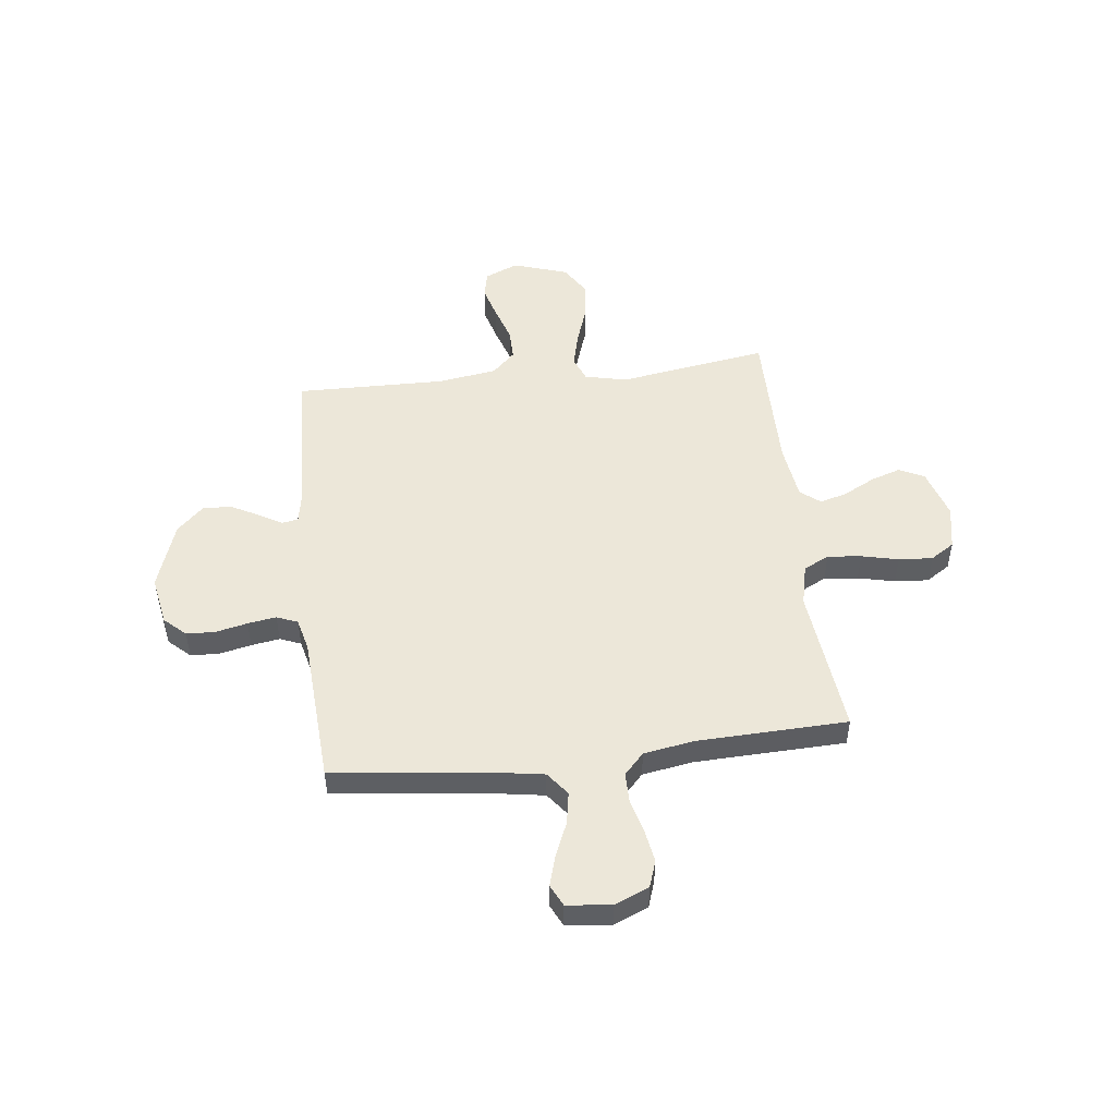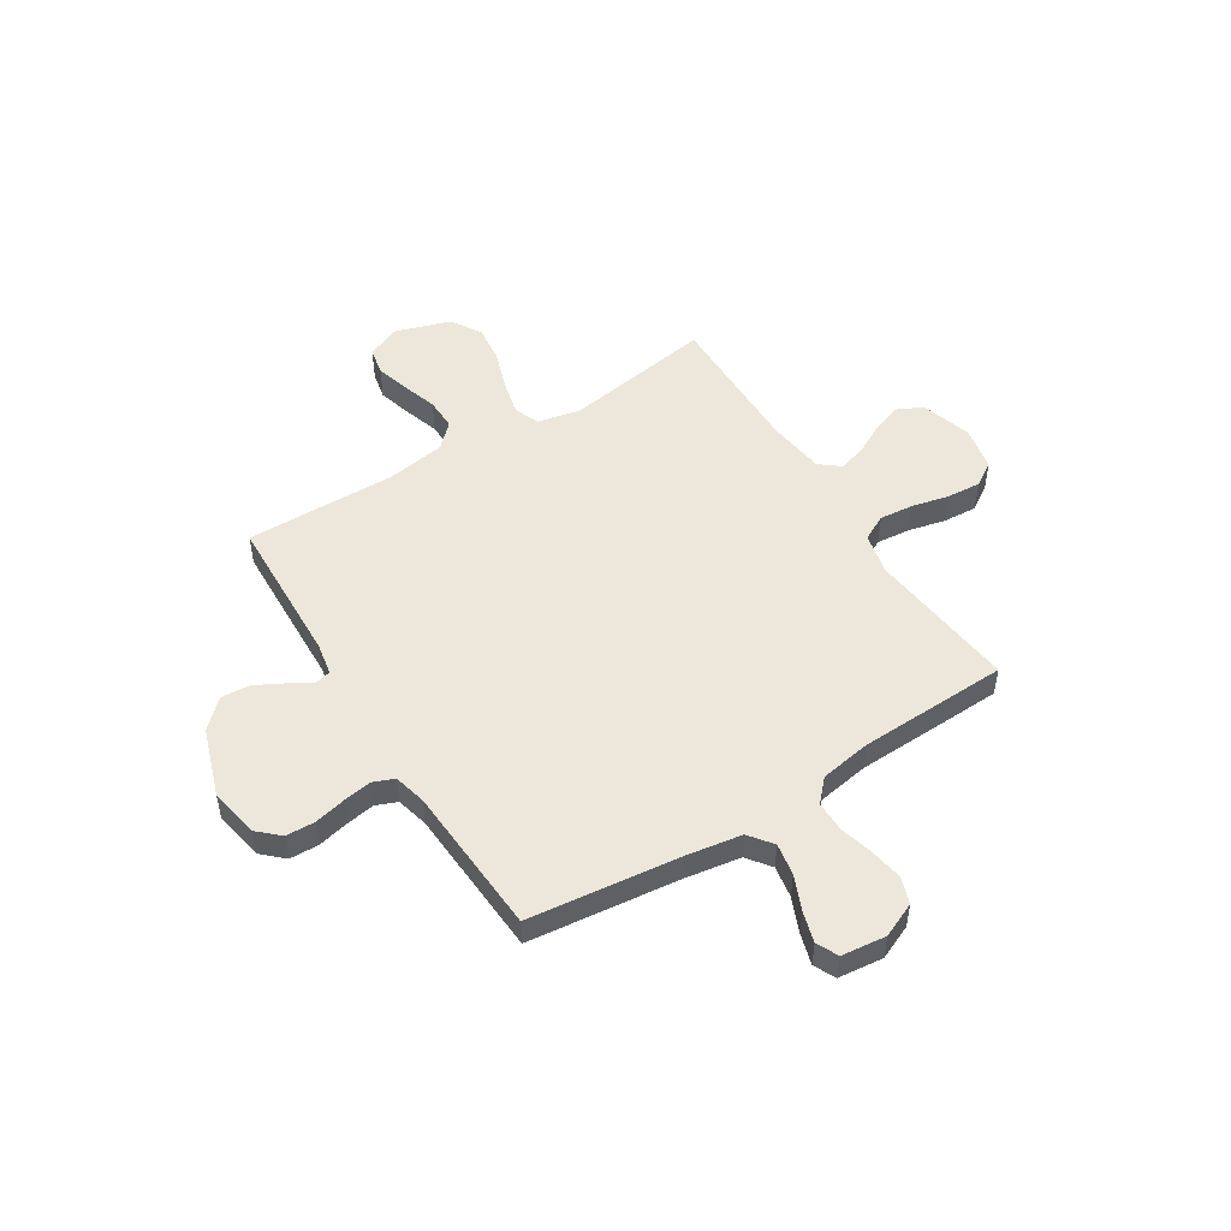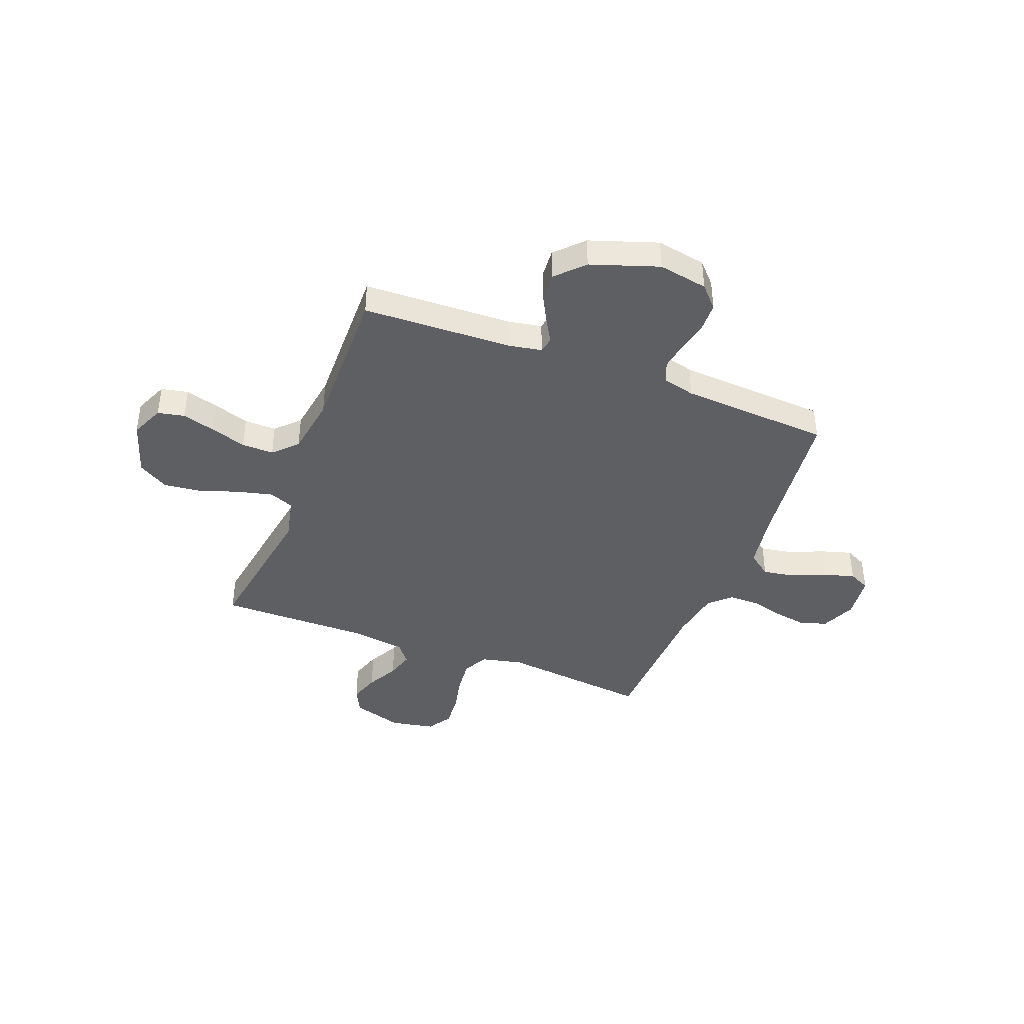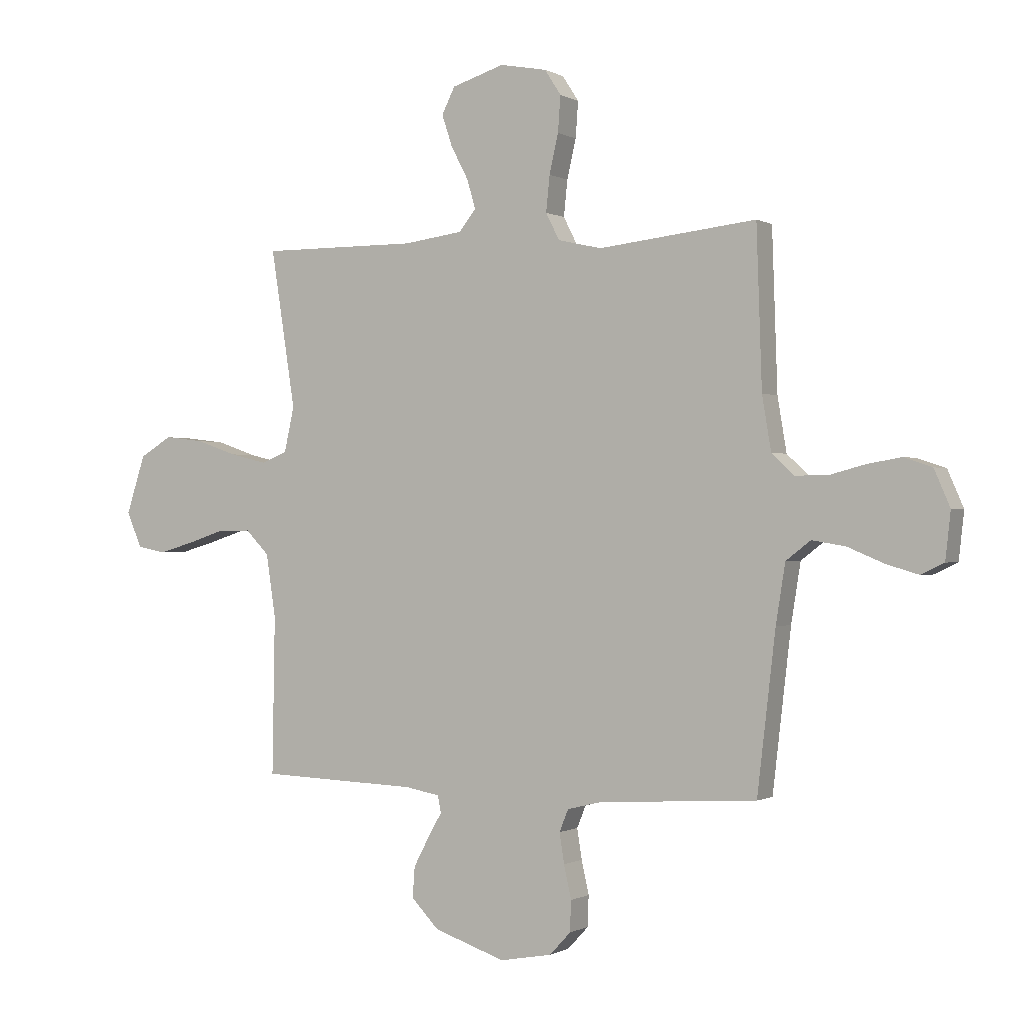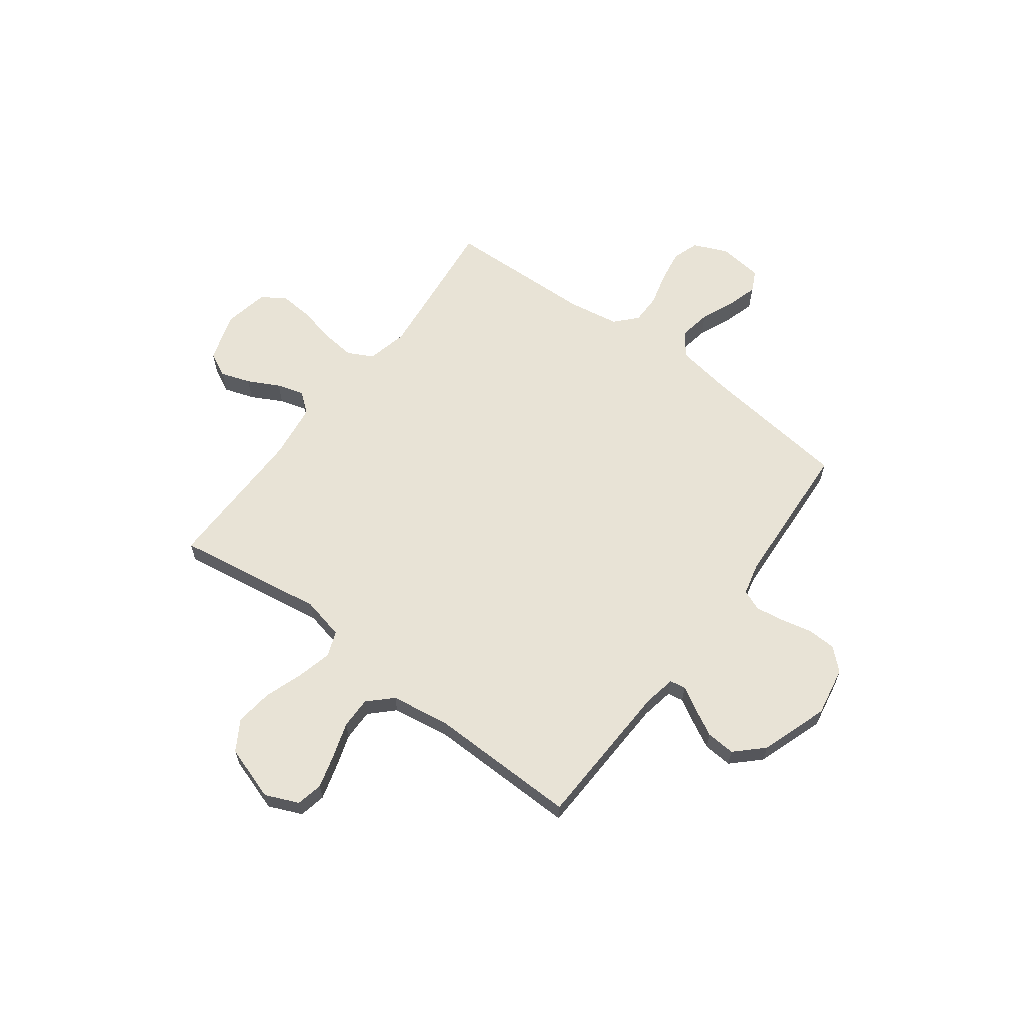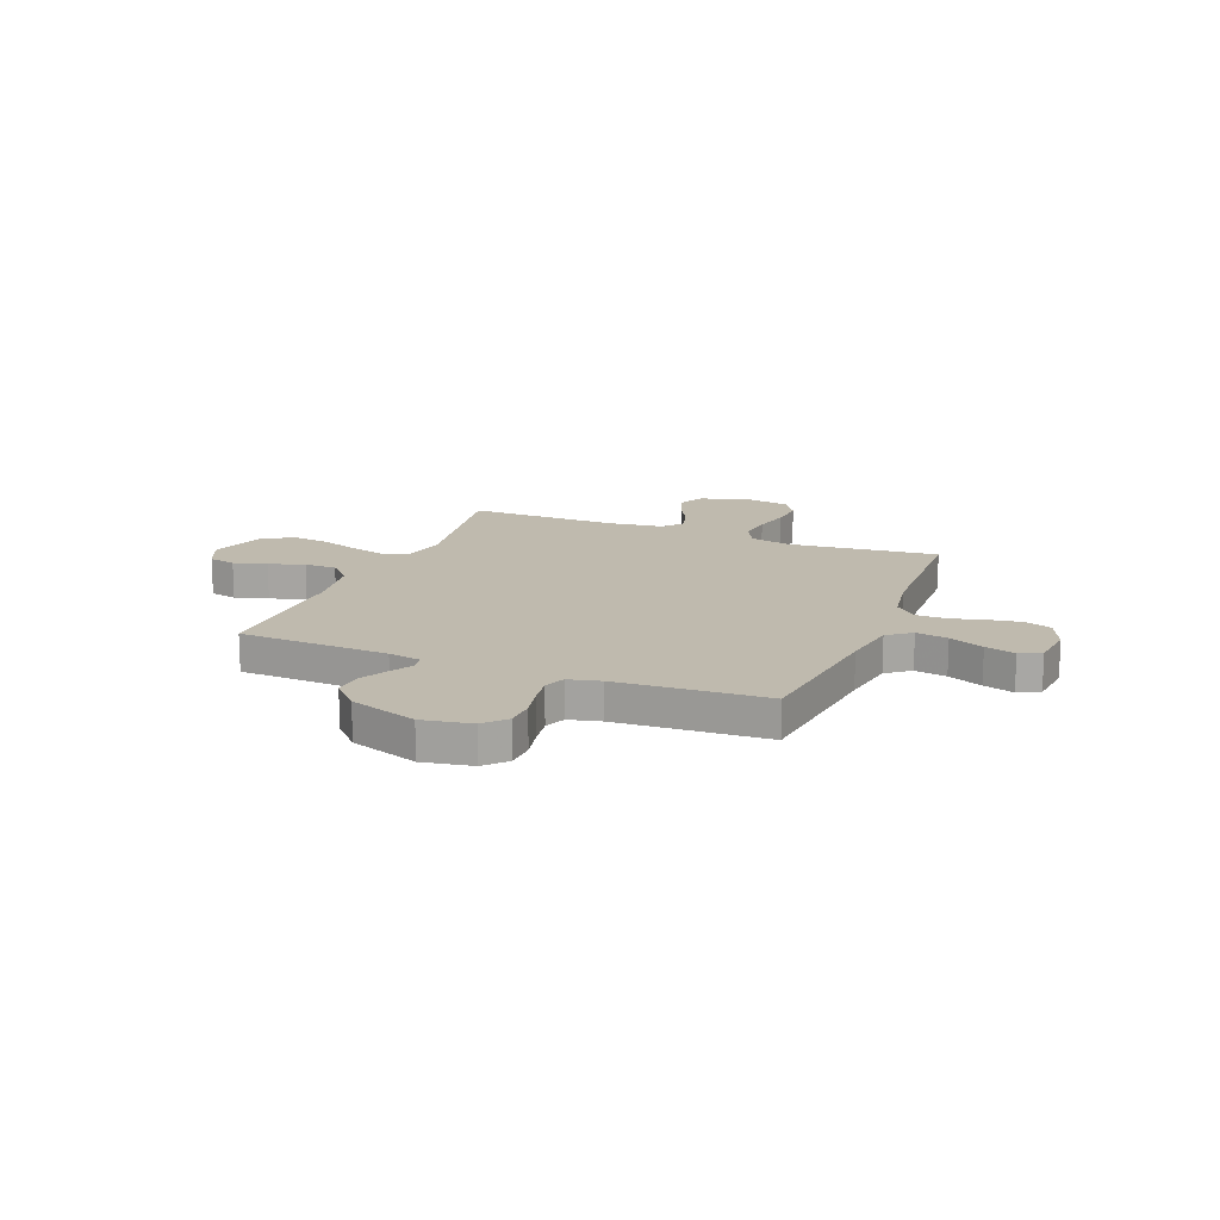
<metadata>
{"format":"obj","ext":"obj","renderer":"f3d","projection":"perspective","resolution":1024,"background":"white","views":[{"elev":50.0,"azim":-96.7,"up":"+Y"},{"elev":50.6,"azim":-122.1,"up":"+Y"},{"elev":-41.2,"azim":159.0,"up":"+Y"},{"elev":-0.5,"azim":-151.5,"up":"+Z"},{"elev":62.5,"azim":126.9,"up":"+Y"},{"elev":15.8,"azim":-158.1,"up":"+Y"}]}
</metadata>
<code>
v -0.5 0.07 0.5
v -0.2 0.07 0.467
v -0.117 0.07 0.486
v -0.091 0.07 0.537
v -0.098 0.07 0.605
v -0.115 0.07 0.679
v -0.12 0.07 0.747
v -0.089 0.07 0.795
v 0 0.07 0.812
v 0.1 0.07 0.781
v 0.125 0.07 0.731
v 0.105 0.07 0.671
v 0.072 0.07 0.608
v 0.056 0.07 0.553
v 0.088 0.07 0.513
v 0.2 0.07 0.498
v 0.5 0.07 0.5
v 0.453 0.07 0.2
v 0.472 0.07 0.115
v 0.522 0.07 0.095
v 0.592 0.07 0.112
v 0.671 0.07 0.139
v 0.746 0.07 0.148
v 0.807 0.07 0.111
v 0.843 0.07 0
v 0.814 0.07 -0.067
v 0.76 0.07 -0.078
v 0.693 0.07 -0.059
v 0.622 0.07 -0.036
v 0.558 0.07 -0.035
v 0.513 0.07 -0.081
v 0.495 0.07 -0.2
v 0.5 0.07 -0.5
v 0.2 0.07 -0.511
v 0.134 0.07 -0.523
v 0.128 0.07 -0.555
v 0.155 0.07 -0.602
v 0.184 0.07 -0.657
v 0.188 0.07 -0.715
v 0.136 0.07 -0.769
v 0 0.07 -0.815
v -0.099 0.07 -0.797
v -0.139 0.07 -0.754
v -0.141 0.07 -0.696
v -0.127 0.07 -0.633
v -0.118 0.07 -0.576
v -0.135 0.07 -0.534
v -0.2 0.07 -0.518
v -0.5 0.07 -0.5
v -0.535 0.07 -0.2
v -0.553 0.07 -0.088
v -0.6 0.07 -0.052
v -0.664 0.07 -0.063
v -0.733 0.07 -0.092
v -0.794 0.07 -0.11
v -0.837 0.07 -0.089
v -0.847 0.07 0
v -0.817 0.07 0.069
v -0.764 0.07 0.087
v -0.699 0.07 0.076
v -0.631 0.07 0.058
v -0.57 0.07 0.058
v -0.527 0.07 0.098
v -0.51 0.07 0.2
v -0.5 0 0.5
v -0.2 0 0.467
v -0.117 0 0.486
v -0.091 0 0.537
v -0.098 0 0.605
v -0.115 0 0.679
v -0.12 0 0.747
v -0.089 0 0.795
v 0 0 0.812
v 0.1 0 0.781
v 0.125 0 0.731
v 0.105 0 0.671
v 0.072 0 0.608
v 0.056 0 0.553
v 0.088 0 0.513
v 0.2 0 0.498
v 0.5 0 0.5
v 0.453 0 0.2
v 0.472 0 0.115
v 0.522 0 0.095
v 0.592 0 0.112
v 0.671 0 0.139
v 0.746 0 0.148
v 0.807 0 0.111
v 0.843 0 0
v 0.814 0 -0.067
v 0.76 0 -0.078
v 0.693 0 -0.059
v 0.622 0 -0.036
v 0.558 0 -0.035
v 0.513 0 -0.081
v 0.495 0 -0.2
v 0.5 0 -0.5
v 0.2 0 -0.511
v 0.134 0 -0.523
v 0.128 0 -0.555
v 0.155 0 -0.602
v 0.184 0 -0.657
v 0.188 0 -0.715
v 0.136 0 -0.769
v 0 0 -0.815
v -0.099 0 -0.797
v -0.139 0 -0.754
v -0.141 0 -0.696
v -0.127 0 -0.633
v -0.118 0 -0.576
v -0.135 0 -0.534
v -0.2 0 -0.518
v -0.5 0 -0.5
v -0.535 0 -0.2
v -0.553 0 -0.088
v -0.6 0 -0.052
v -0.664 0 -0.063
v -0.733 0 -0.092
v -0.794 0 -0.11
v -0.837 0 -0.089
v -0.847 0 0
v -0.817 0 0.069
v -0.764 0 0.087
v -0.699 0 0.076
v -0.631 0 0.058
v -0.57 0 0.058
v -0.527 0 0.098
v -0.51 0 0.2
f 58 59 60 61
f 56 57 58 61
f 56 61 62
f 53 54 55 56
f 52 53 56 62
f 51 52 62 63
f 48 49 50
f 47 48 50 51
f 42 43 44 45
f 42 45 46
f 41 42 46
f 40 41 46 47
f 36 37 38 39
f 36 39 40 47
f 32 33 34
f 31 32 34 35
f 26 27 28 29
f 24 25 26 29
f 24 29 30
f 21 22 23 24
f 20 21 24 30
f 19 20 30 31
f 16 17 18
f 15 16 18 19
f 10 11 12 13
f 10 13 14
f 9 10 14
f 8 9 14
f 5 6 7 8
f 4 5 8 14
f 3 4 14 15
f 64 1 2
f 35 36 47 51
f 35 51 63 64
f 19 31 35 64
f 15 19 64
f 2 3 15 64
f 125 124 123 122
f 125 122 121 120
f 126 125 120
f 120 119 118 117
f 126 120 117 116
f 127 126 116 115
f 114 113 112
f 115 114 112 111
f 109 108 107 106
f 110 109 106
f 110 106 105
f 111 110 105 104
f 103 102 101 100
f 111 104 103 100
f 98 97 96
f 99 98 96 95
f 93 92 91 90
f 93 90 89 88
f 94 93 88
f 88 87 86 85
f 94 88 85 84
f 95 94 84 83
f 82 81 80
f 83 82 80 79
f 77 76 75 74
f 78 77 74
f 78 74 73
f 78 73 72
f 72 71 70 69
f 78 72 69 68
f 79 78 68 67
f 66 65 128
f 115 111 100 99
f 128 127 115 99
f 128 99 95 83
f 128 83 79
f 128 79 67 66
f 1 65 66 2
f 2 66 67 3
f 3 67 68 4
f 4 68 69 5
f 5 69 70 6
f 6 70 71 7
f 7 71 72 8
f 8 72 73 9
f 9 73 74 10
f 10 74 75 11
f 11 75 76 12
f 12 76 77 13
f 13 77 78 14
f 14 78 79 15
f 15 79 80 16
f 16 80 81 17
f 17 81 82 18
f 18 82 83 19
f 19 83 84 20
f 20 84 85 21
f 21 85 86 22
f 22 86 87 23
f 23 87 88 24
f 24 88 89 25
f 25 89 90 26
f 26 90 91 27
f 27 91 92 28
f 28 92 93 29
f 29 93 94 30
f 30 94 95 31
f 31 95 96 32
f 32 96 97 33
f 33 97 98 34
f 34 98 99 35
f 35 99 100 36
f 36 100 101 37
f 37 101 102 38
f 38 102 103 39
f 39 103 104 40
f 40 104 105 41
f 41 105 106 42
f 42 106 107 43
f 43 107 108 44
f 44 108 109 45
f 45 109 110 46
f 46 110 111 47
f 47 111 112 48
f 48 112 113 49
f 49 113 114 50
f 50 114 115 51
f 51 115 116 52
f 52 116 117 53
f 53 117 118 54
f 54 118 119 55
f 55 119 120 56
f 56 120 121 57
f 57 121 122 58
f 58 122 123 59
f 59 123 124 60
f 60 124 125 61
f 61 125 126 62
f 62 126 127 63
f 63 127 128 64
f 64 128 65 1

</code>
